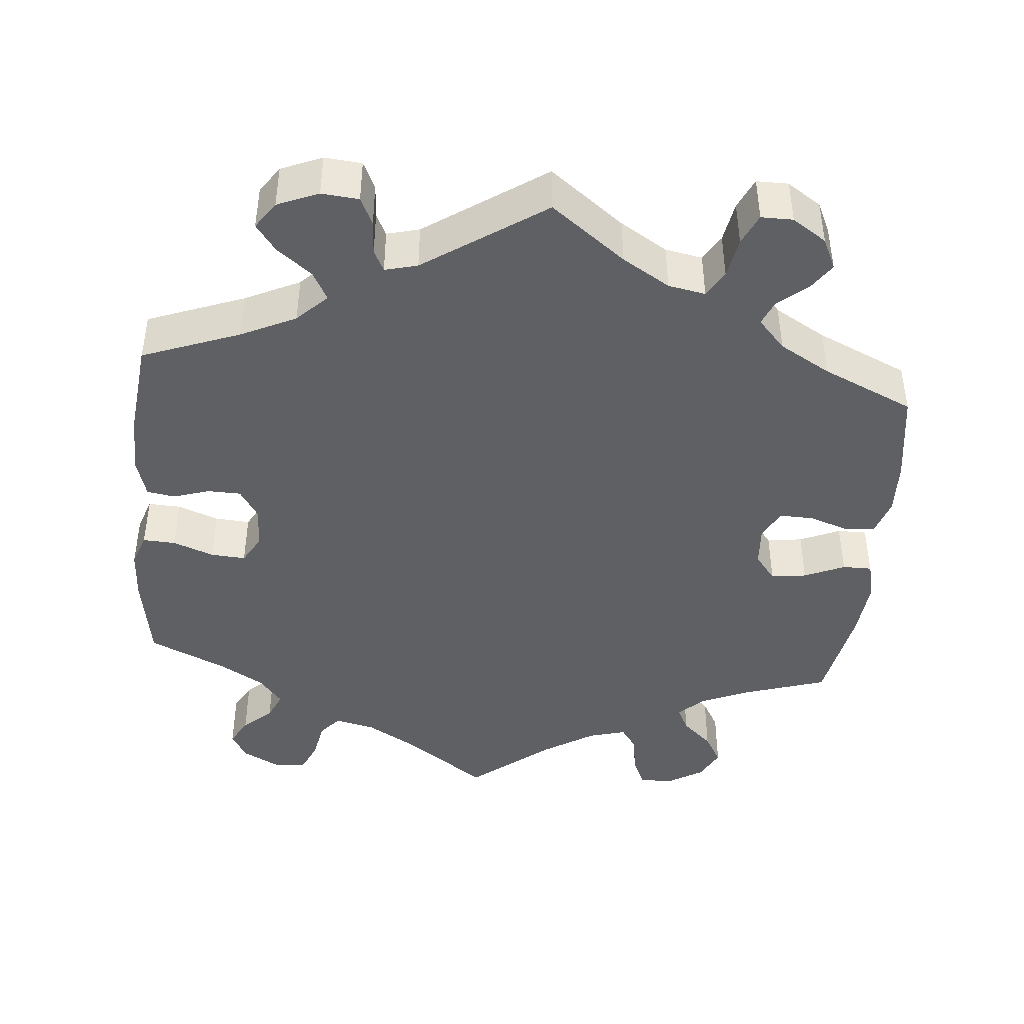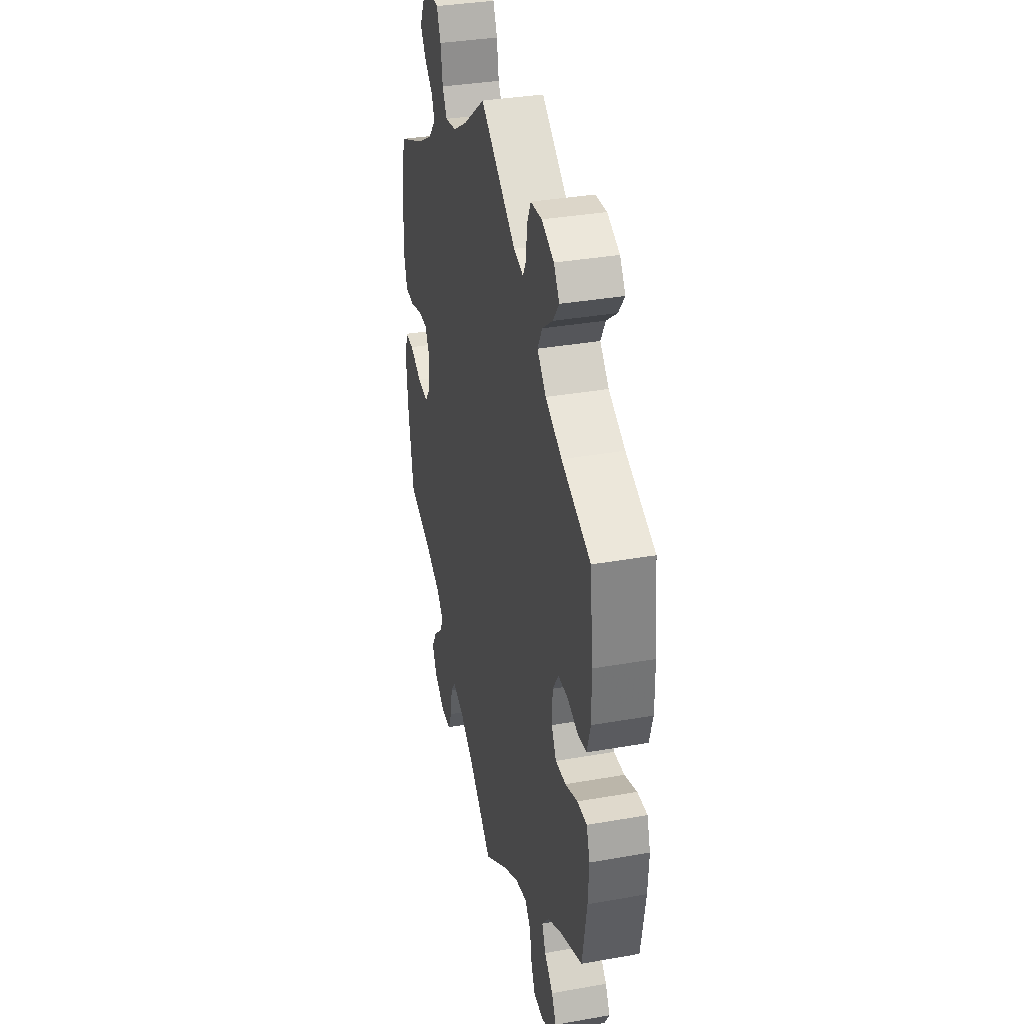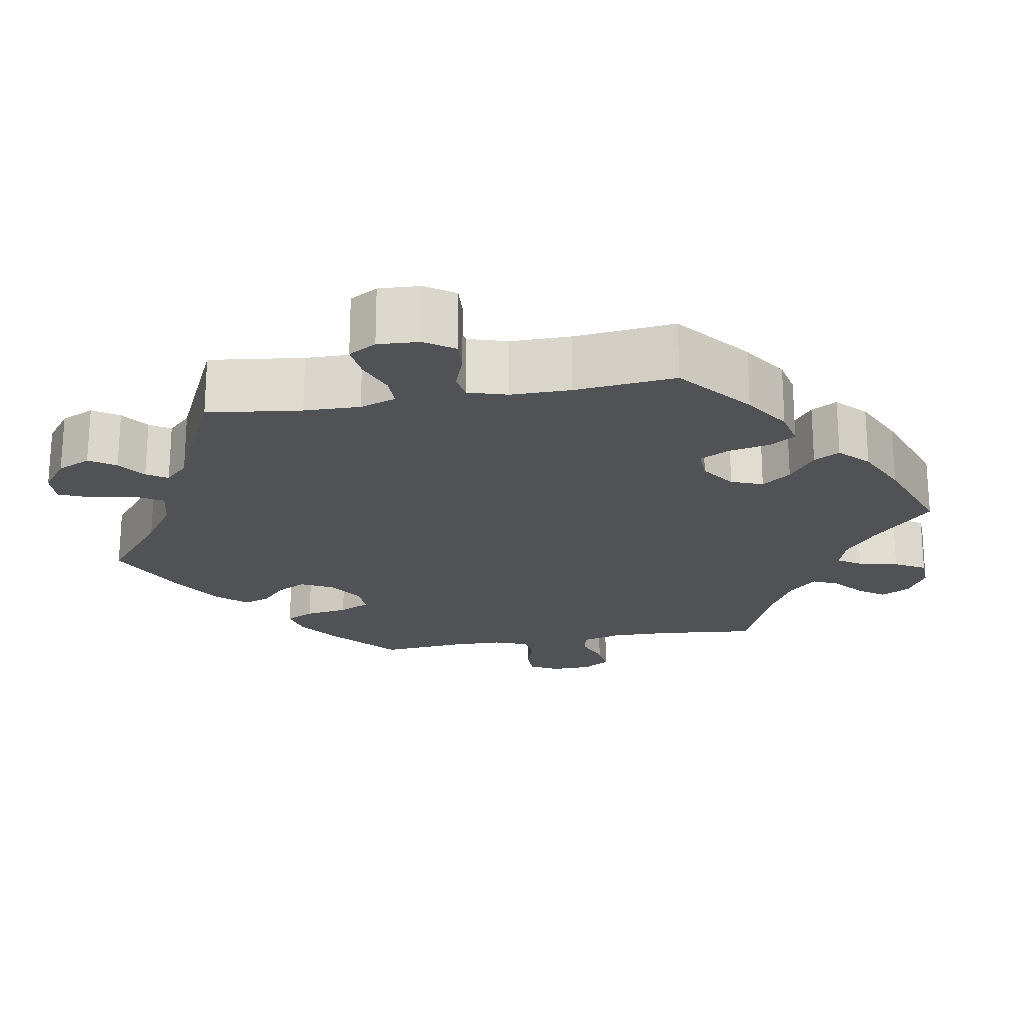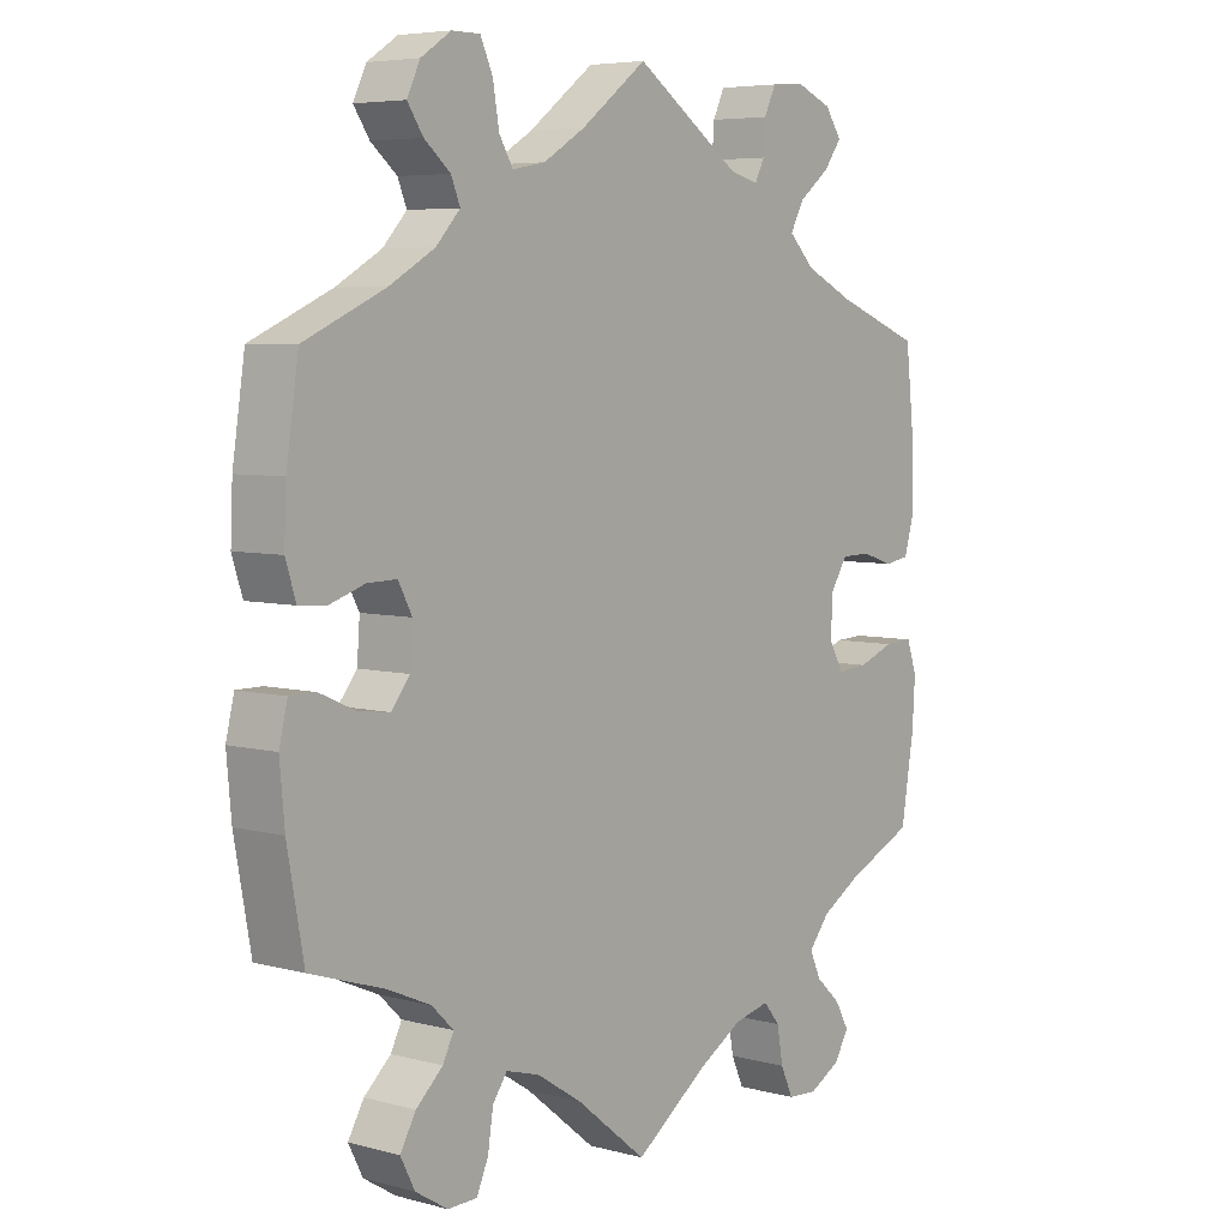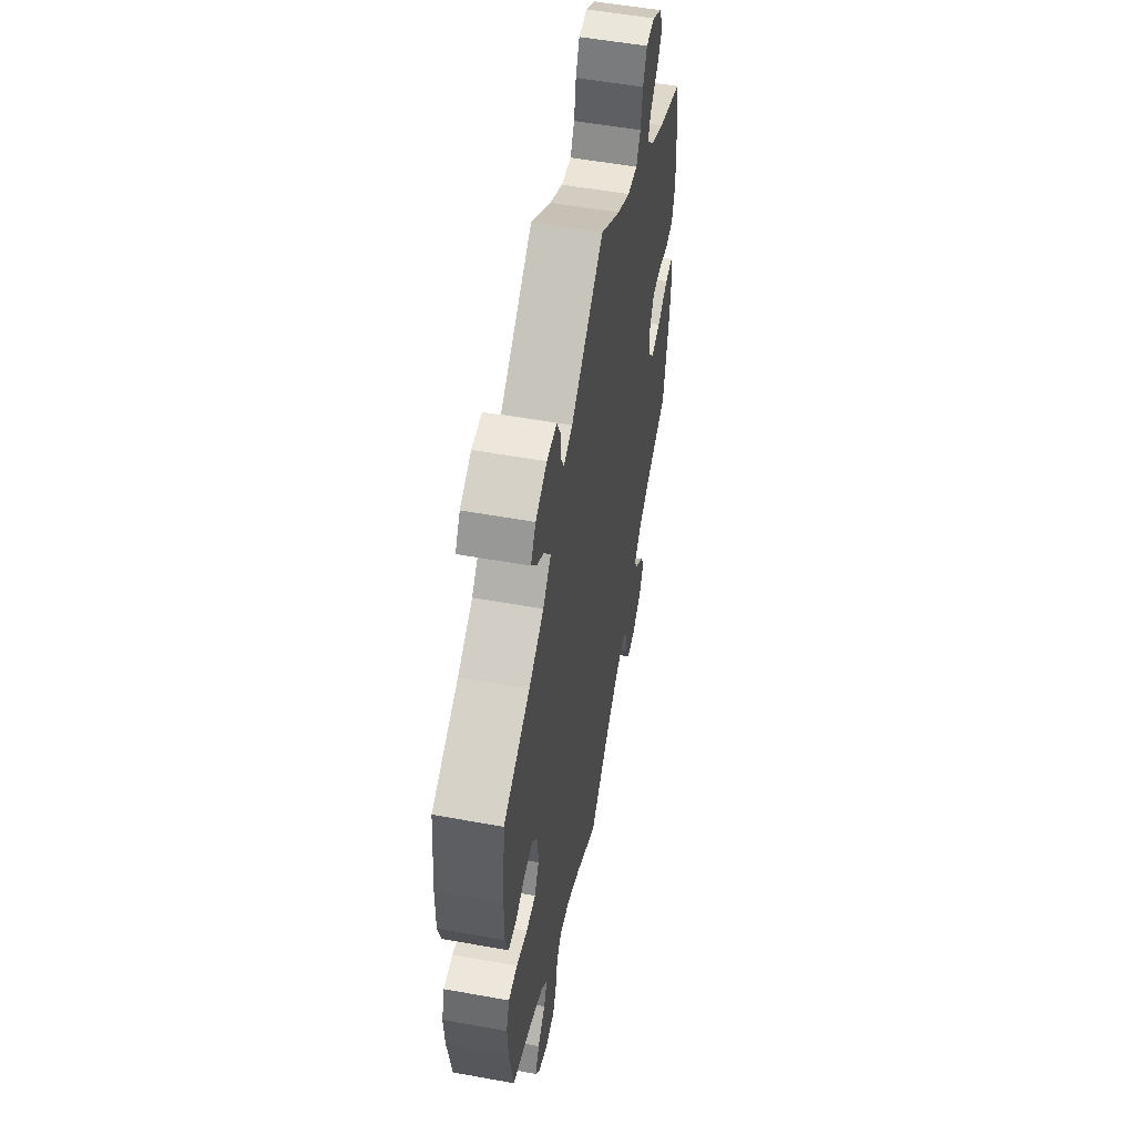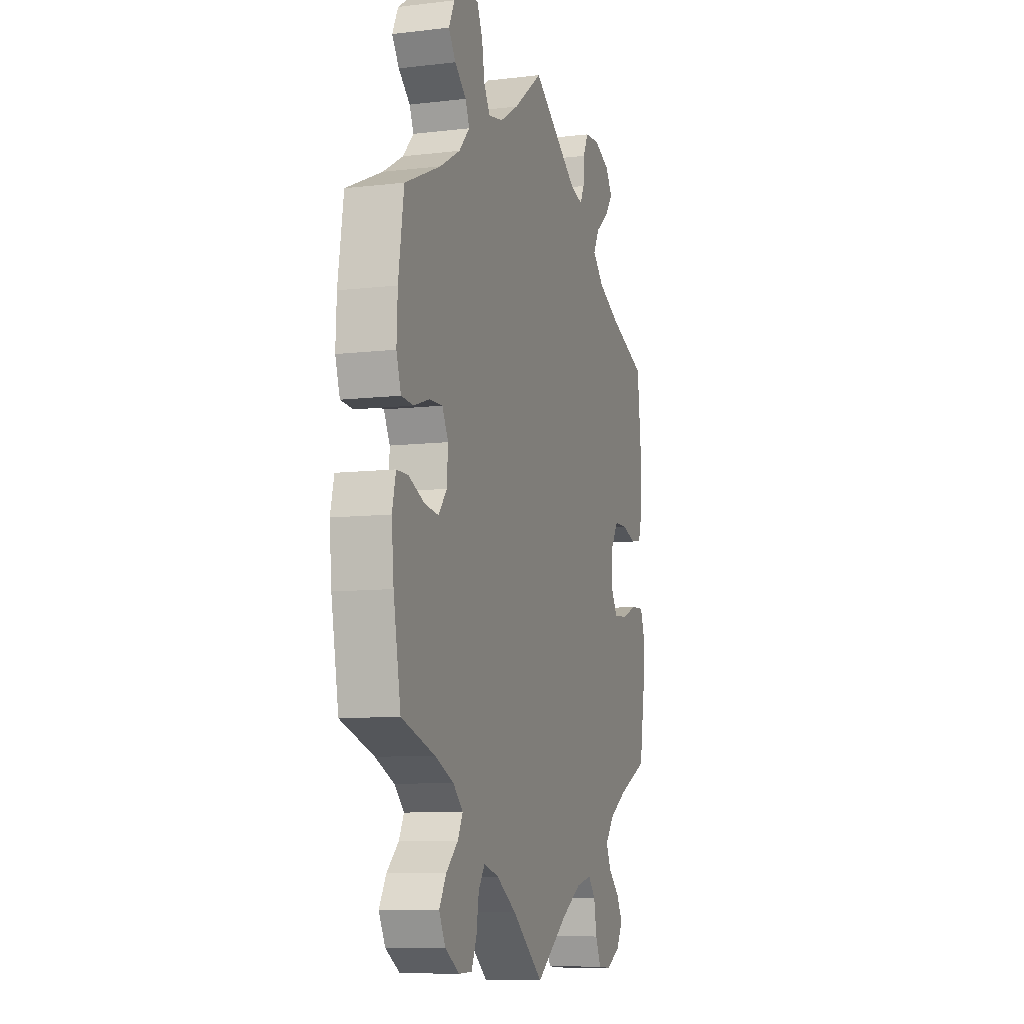
<metadata>
{"format":"obj","ext":"obj","renderer":"f3d","projection":"perspective","resolution":1024,"background":"white","views":[{"elev":-43.3,"azim":-5.3,"up":"+Y"},{"elev":35.1,"azim":-103.2,"up":"+Z"},{"elev":-20.6,"azim":40.1,"up":"+Y"},{"elev":5.7,"azim":129.0,"up":"+Z"},{"elev":54.7,"azim":-79.2,"up":"+Z"},{"elev":-8.9,"azim":107.6,"up":"+Z"}]}
</metadata>
<code>
v -0.374 0.07 0.337
v -0.303 0.07 0.371
v -0.265 0.07 0.409
v -0.285 0.07 0.446
v -0.33 0.07 0.481
v -0.356 0.07 0.516
v -0.332 0.07 0.551
v -0.279 0.07 0.573
v -0.231 0.07 0.569
v -0.214 0.07 0.533
v -0.211 0.07 0.489
v -0.197 0.07 0.461
v -0.155 0.07 0.472
v 0 0.07 0.578
v 0.096 0.07 0.505
v 0.157 0.07 0.468
v 0.205 0.07 0.459
v 0.225 0.07 0.493
v 0.234 0.07 0.546
v 0.252 0.07 0.586
v 0.293 0.07 0.586
v 0.337 0.07 0.557
v 0.356 0.07 0.517
v 0.333 0.07 0.483
v 0.295 0.07 0.451
v 0.282 0.07 0.419
v 0.317 0.07 0.381
v 0.383 0.07 0.343
v 0.501 0.07 0.29
v 0.519 0.07 0.171
v 0.522 0.07 0.1
v 0.507 0.07 0.053
v 0.467 0.07 0.05
v 0.416 0.07 0.067
v 0.373 0.07 0.068
v 0.353 0.07 0.03
v 0.357 0.07 -0.024
v 0.384 0.07 -0.058
v 0.43 0.07 -0.052
v 0.482 0.07 -0.029
v 0.52 0.07 -0.029
v 0.532 0.07 -0.079
v 0.525 0.07 -0.157
v 0.501 0.07 -0.289
v 0.392 0.07 -0.324
v 0.33 0.07 -0.351
v 0.298 0.07 -0.382
v 0.314 0.07 -0.414
v 0.353 0.07 -0.45
v 0.376 0.07 -0.49
v 0.355 0.07 -0.531
v 0.308 0.07 -0.56
v 0.265 0.07 -0.559
v 0.248 0.07 -0.52
v 0.24 0.07 -0.469
v 0.219 0.07 -0.439
v 0.17 0.07 -0.453
v 0.104 0.07 -0.495
v 0.001 0.07 -0.578
v -0.105 0.07 -0.502
v -0.171 0.07 -0.463
v -0.223 0.07 -0.451
v -0.247 0.07 -0.48
v -0.256 0.07 -0.53
v -0.274 0.07 -0.57
v -0.317 0.07 -0.573
v -0.364 0.07 -0.548
v -0.385 0.07 -0.512
v -0.365 0.07 -0.476
v -0.328 0.07 -0.442
v -0.312 0.07 -0.406
v -0.342 0.07 -0.369
v -0.399 0.07 -0.335
v -0.5 0.07 -0.289
v -0.519 0.07 -0.175
v -0.523 0.07 -0.107
v -0.508 0.07 -0.064
v -0.466 0.07 -0.066
v -0.413 0.07 -0.086
v -0.368 0.07 -0.089
v -0.347 0.07 -0.052
v -0.349 0.07 0.004
v -0.374 0.07 0.043
v -0.417 0.07 0.044
v -0.464 0.07 0.029
v -0.5 0.07 0.035
v -0.515 0.07 0.086
v -0.514 0.07 0.163
v -0.5 0.07 0.289
v -0.374 0 0.337
v -0.303 0 0.371
v -0.265 0 0.409
v -0.285 0 0.446
v -0.33 0 0.481
v -0.356 0 0.516
v -0.332 0 0.551
v -0.279 0 0.573
v -0.231 0 0.569
v -0.214 0 0.533
v -0.211 0 0.489
v -0.197 0 0.461
v -0.155 0 0.472
v 0 0 0.578
v 0.096 0 0.505
v 0.157 0 0.468
v 0.205 0 0.459
v 0.225 0 0.493
v 0.234 0 0.546
v 0.252 0 0.586
v 0.293 0 0.586
v 0.337 0 0.557
v 0.356 0 0.517
v 0.333 0 0.483
v 0.295 0 0.451
v 0.282 0 0.419
v 0.317 0 0.381
v 0.383 0 0.343
v 0.501 0 0.29
v 0.519 0 0.171
v 0.522 0 0.1
v 0.507 0 0.053
v 0.467 0 0.05
v 0.416 0 0.067
v 0.373 0 0.068
v 0.353 0 0.03
v 0.357 0 -0.024
v 0.384 0 -0.058
v 0.43 0 -0.052
v 0.482 0 -0.029
v 0.52 0 -0.029
v 0.532 0 -0.079
v 0.525 0 -0.157
v 0.501 0 -0.289
v 0.392 0 -0.324
v 0.33 0 -0.351
v 0.298 0 -0.382
v 0.314 0 -0.414
v 0.353 0 -0.45
v 0.376 0 -0.49
v 0.355 0 -0.531
v 0.308 0 -0.56
v 0.265 0 -0.559
v 0.248 0 -0.52
v 0.24 0 -0.469
v 0.219 0 -0.439
v 0.17 0 -0.453
v 0.104 0 -0.495
v 0.001 0 -0.578
v -0.105 0 -0.502
v -0.171 0 -0.463
v -0.223 0 -0.451
v -0.247 0 -0.48
v -0.256 0 -0.53
v -0.274 0 -0.57
v -0.317 0 -0.573
v -0.364 0 -0.548
v -0.385 0 -0.512
v -0.365 0 -0.476
v -0.328 0 -0.442
v -0.312 0 -0.406
v -0.342 0 -0.369
v -0.399 0 -0.335
v -0.5 0 -0.289
v -0.519 0 -0.175
v -0.523 0 -0.107
v -0.508 0 -0.064
v -0.466 0 -0.066
v -0.413 0 -0.086
v -0.368 0 -0.089
v -0.347 0 -0.052
v -0.349 0 0.004
v -0.374 0 0.043
v -0.417 0 0.044
v -0.464 0 0.029
v -0.5 0 0.035
v -0.515 0 0.086
v -0.514 0 0.163
v -0.5 0 0.289
f 88 89 1
f 87 88 1 2
f 84 85 86 87
f 83 84 87 2
f 82 83 2 3
f 81 82 3
f 76 77 78 79
f 76 79 80
f 73 74 75 76
f 72 73 76 80
f 71 72 80 81
f 67 68 69 70
f 67 70 71
f 66 67 71
f 63 64 65 66
f 63 66 71
f 62 63 71 81
f 58 59 60
f 57 58 60 61
f 56 57 61 62
f 52 53 54 55
f 52 55 56
f 51 52 56
f 48 49 50 51
f 47 48 51 56
f 46 47 56 62
f 42 43 44 45
f 39 40 41 42
f 38 39 42 45
f 37 38 45 46
f 31 32 33 34
f 31 34 35
f 28 29 30 31
f 27 28 31 35
f 26 27 35 36
f 22 23 24 25
f 22 25 26
f 21 22 26
f 18 19 20 21
f 17 18 21 26
f 16 17 26 36
f 13 14 15
f 12 13 15 16
f 8 9 10 11
f 8 11 12
f 7 8 12
f 4 5 6 7
f 3 4 7 12
f 37 46 62 81
f 16 36 37 81
f 3 12 16 81
f 90 178 177
f 91 90 177 176
f 176 175 174 173
f 91 176 173 172
f 92 91 172 171
f 92 171 170
f 168 167 166 165
f 169 168 165
f 165 164 163 162
f 169 165 162 161
f 170 169 161 160
f 159 158 157 156
f 160 159 156
f 160 156 155
f 155 154 153 152
f 160 155 152
f 170 160 152 151
f 149 148 147
f 150 149 147 146
f 151 150 146 145
f 144 143 142 141
f 145 144 141
f 145 141 140
f 140 139 138 137
f 145 140 137 136
f 151 145 136 135
f 134 133 132 131
f 131 130 129 128
f 134 131 128 127
f 135 134 127 126
f 123 122 121 120
f 124 123 120
f 120 119 118 117
f 124 120 117 116
f 125 124 116 115
f 114 113 112 111
f 115 114 111
f 115 111 110
f 110 109 108 107
f 115 110 107 106
f 125 115 106 105
f 104 103 102
f 105 104 102 101
f 100 99 98 97
f 101 100 97
f 101 97 96
f 96 95 94 93
f 101 96 93 92
f 170 151 135 126
f 170 126 125 105
f 170 105 101 92
f 1 90 91 2
f 2 91 92 3
f 3 92 93 4
f 4 93 94 5
f 5 94 95 6
f 6 95 96 7
f 7 96 97 8
f 8 97 98 9
f 9 98 99 10
f 10 99 100 11
f 11 100 101 12
f 12 101 102 13
f 13 102 103 14
f 14 103 104 15
f 15 104 105 16
f 16 105 106 17
f 17 106 107 18
f 18 107 108 19
f 19 108 109 20
f 20 109 110 21
f 21 110 111 22
f 22 111 112 23
f 23 112 113 24
f 24 113 114 25
f 25 114 115 26
f 26 115 116 27
f 27 116 117 28
f 28 117 118 29
f 29 118 119 30
f 30 119 120 31
f 31 120 121 32
f 32 121 122 33
f 33 122 123 34
f 34 123 124 35
f 35 124 125 36
f 36 125 126 37
f 37 126 127 38
f 38 127 128 39
f 39 128 129 40
f 40 129 130 41
f 41 130 131 42
f 42 131 132 43
f 43 132 133 44
f 44 133 134 45
f 45 134 135 46
f 46 135 136 47
f 47 136 137 48
f 48 137 138 49
f 49 138 139 50
f 50 139 140 51
f 51 140 141 52
f 52 141 142 53
f 53 142 143 54
f 54 143 144 55
f 55 144 145 56
f 56 145 146 57
f 57 146 147 58
f 58 147 148 59
f 59 148 149 60
f 60 149 150 61
f 61 150 151 62
f 62 151 152 63
f 63 152 153 64
f 64 153 154 65
f 65 154 155 66
f 66 155 156 67
f 67 156 157 68
f 68 157 158 69
f 69 158 159 70
f 70 159 160 71
f 71 160 161 72
f 72 161 162 73
f 73 162 163 74
f 74 163 164 75
f 75 164 165 76
f 76 165 166 77
f 77 166 167 78
f 78 167 168 79
f 79 168 169 80
f 80 169 170 81
f 81 170 171 82
f 82 171 172 83
f 83 172 173 84
f 84 173 174 85
f 85 174 175 86
f 86 175 176 87
f 87 176 177 88
f 88 177 178 89
f 89 178 90 1

</code>
